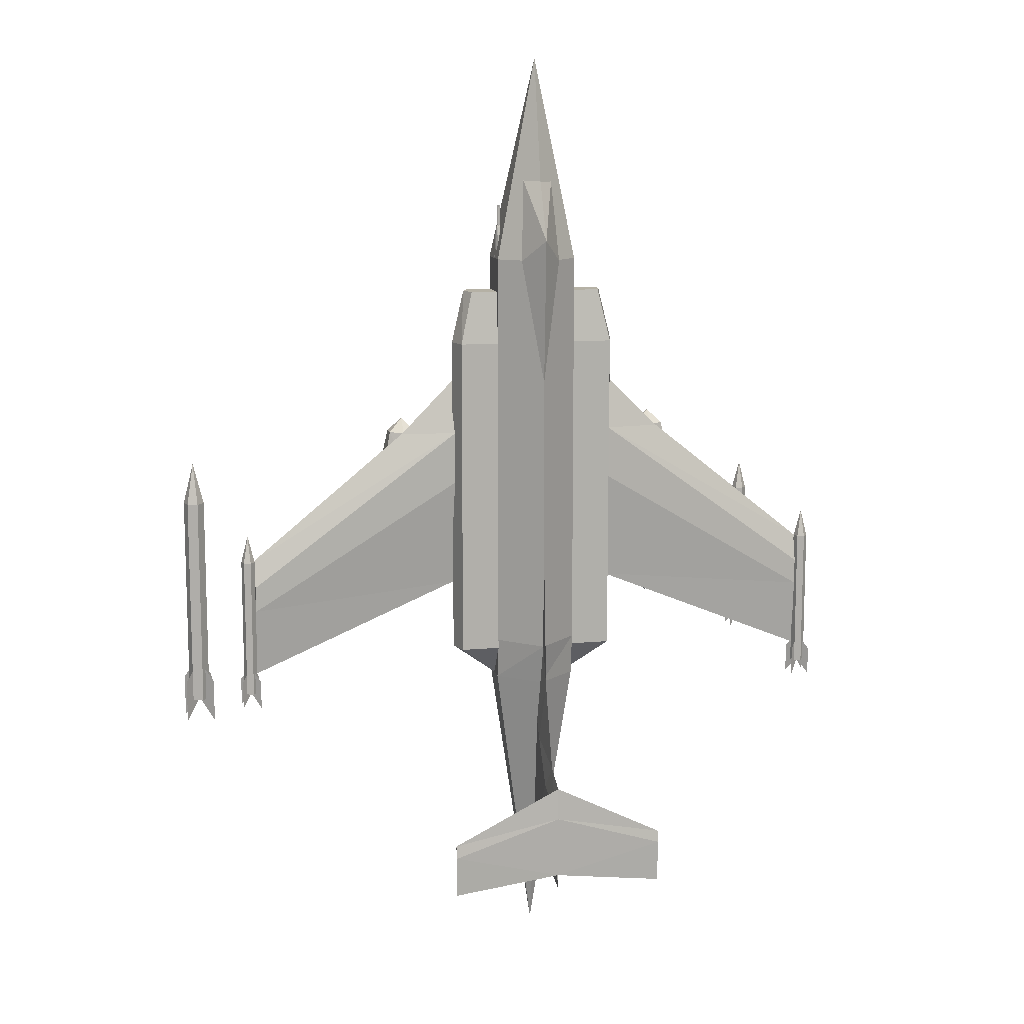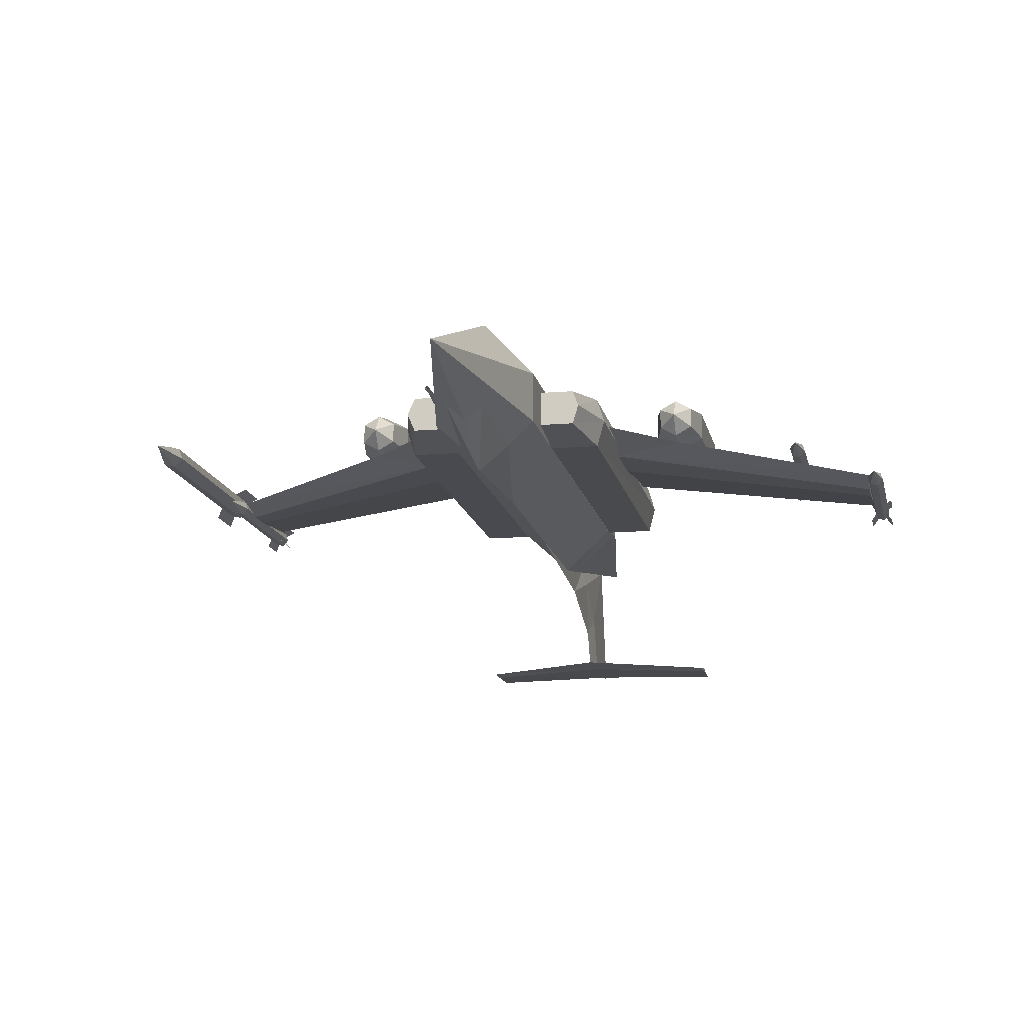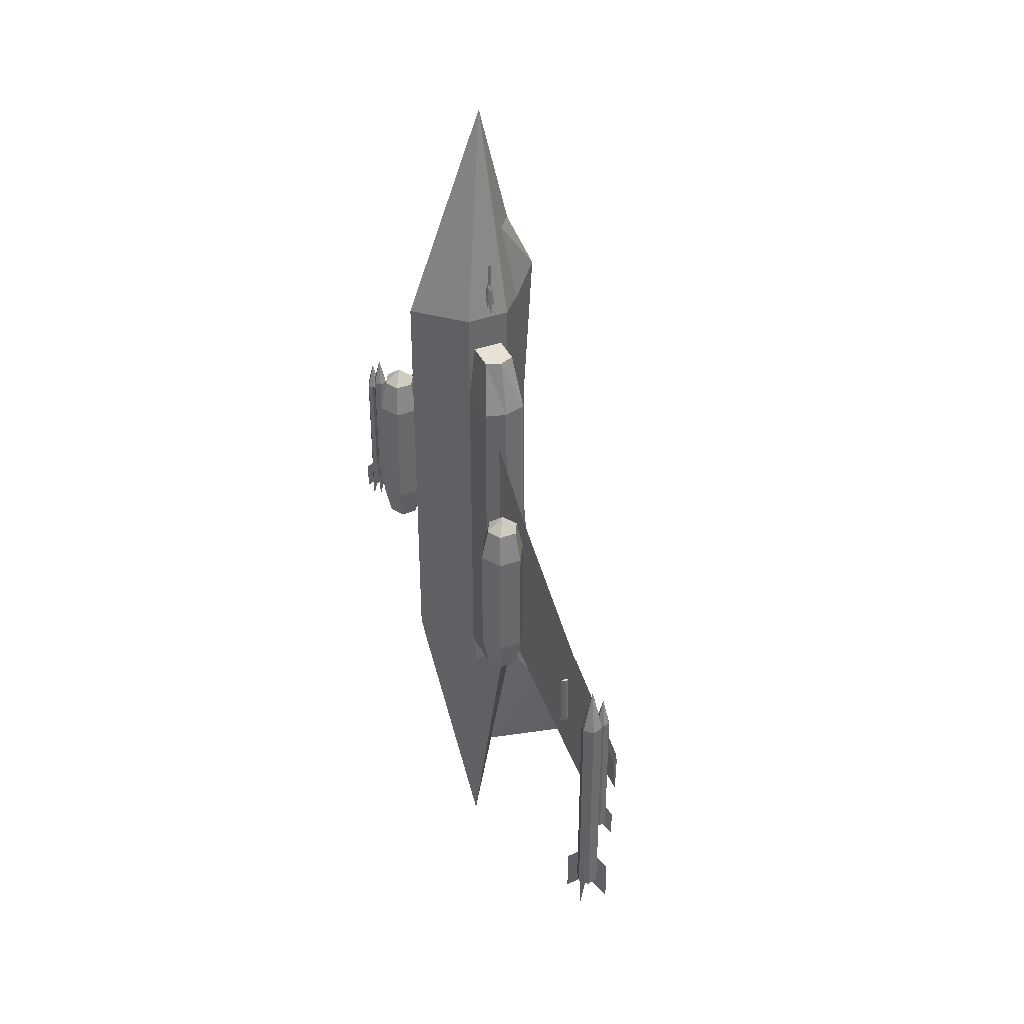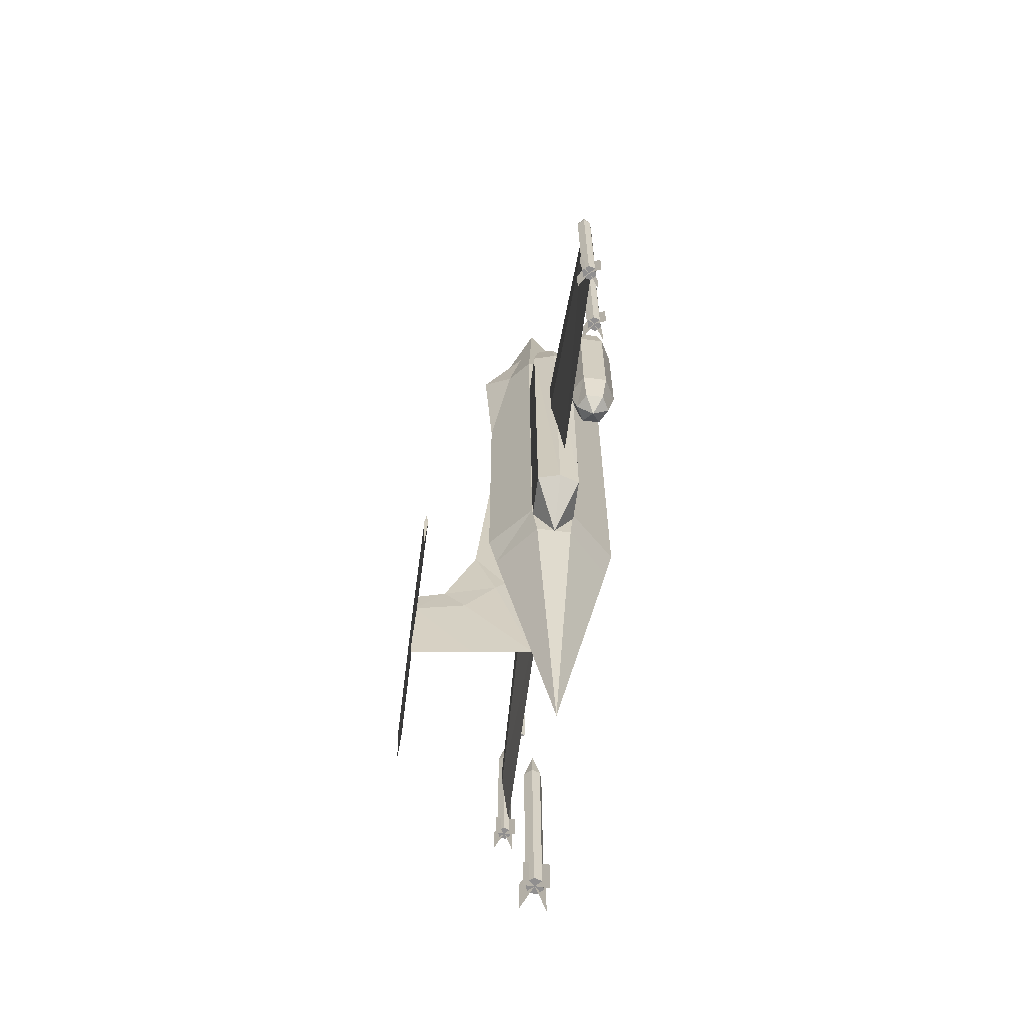
<metadata>
{"format":"obj","ext":"obj","renderer":"f3d","projection":"perspective","resolution":1024,"background":"white","views":[{"elev":11.8,"azim":167.3,"up":"+Y"},{"elev":-13.5,"azim":-169.1,"up":"+Z"},{"elev":39.7,"azim":65.7,"up":"+Y"},{"elev":-65.4,"azim":-97.4,"up":"+Y"}]}
</metadata>
<code>
o m1208
v 0.364 0.04014 0.04485
v 0.3567 0.04014 0.05207
v 0.3536 0.04014 0.04176
v 0.3609 0.04014 0.03454
v 0.3506 0.04014 0.03144
v 0.3433 0.04014 0.03969
v 0.3464 0.04014 0.04897
v 0.3536 0.08241 0.04175
v 0.3567 -0.1754 0.05209
v 0.364 -0.1754 0.04487
v 0.3609 -0.1754 0.03456
v 0.3506 -0.1754 0.03146
v 0.3433 -0.1754 0.03971
v 0.3464 -0.1754 0.04899
v 0.3536 -0.1754 0.04177
v 0.3681 -0.197 0.05621
v 0.3681 -0.1537 0.05621
v 0.3536 -0.1331 0.04177
v 0.3681 -0.1537 0.02734
v 0.3681 -0.197 0.02734
v 0.3392 -0.1537 0.02734
v 0.3392 -0.197 0.02734
v 0.3392 -0.197 0.05621
v 0.3392 -0.1537 0.05621
v -0.1585 0.1113 0.04279
v -0.1447 0.1113 0.05035
v -0.1447 0.125 0.03454
v -0.1585 0.1113 0.02629
v -0.1447 0.1113 0.01873
v -0.131 0.1113 0.02629
v -0.131 0.1113 0.04279
v -0.1447 0.07966 0.05722
v -0.1647 0.07966 0.04623
v -0.1647 0.07966 0.02354
v -0.1447 0.07966 0.01185
v -0.1248 0.07966 0.02354
v -0.1248 0.07966 0.04623
v -0.1647 -0.03376 0.04623
v -0.1447 -0.03376 0.05722
v -0.1647 -0.03376 0.02354
v -0.1447 -0.03376 0.01185
v -0.1248 -0.03376 0.02354
v -0.1248 -0.03376 0.04623
v -0.1447 -0.07913 0.03454
v -0.1447 -0.06607 0.05035
v -0.1585 -0.06607 0.04279
v -0.1585 -0.06607 0.02629
v -0.1447 -0.06607 0.01873
v -0.131 -0.06607 0.02629
v -0.131 -0.06607 0.04279
v -0.309 -0.01864 0.00498
v -0.3138 -0.01864 0.009792
v -0.3159 -0.01864 0.002918
v -0.3111 -0.01864 -0.001894
v -0.318 -0.01864 -0.003956
v -0.3228 -0.01864 0.001543
v -0.3207 -0.01864 0.00773
v -0.3159 0.009543 0.002918
v -0.3138 -0.1623 0.009792
v -0.309 -0.1623 0.00498
v -0.3111 -0.1623 -0.001894
v -0.318 -0.1623 -0.003957
v -0.3228 -0.1623 0.001543
v -0.3207 -0.1623 0.007729
v -0.3159 -0.1623 0.002918
v -0.3063 -0.1479 0.01254
v -0.3063 -0.1767 0.01254
v -0.3159 -0.1341 0.002918
v -0.3063 -0.1767 -0.006706
v -0.3063 -0.1479 -0.006706
v -0.3255 -0.1767 -0.006706
v -0.3255 -0.1479 -0.006706
v -0.3255 -0.1479 0.01254
v -0.3255 -0.1767 0.01254
v 0.02987 0.2976 0.007043
v 0.03194 0.2976 0.006355
v 0.03125 0.312 0.006355
v 0.02987 0.3182 0.006355
v 0.0285 0.312 0.006355
v 0.02781 0.2976 0.006355
v 0.03262 0.3113 0.00498
v 0.03125 0.3306 0.00498
v 0.0285 0.3306 0.00498
v 0.02644 0.3113 0.00498
v 0.034 0.2976 0.002918
v 0.03262 0.3264 0.002918
v 0.02987 0.3388 0.002918
v 0.02644 0.3264 0.002918
v 0.02575 0.2976 0.002918
v 0.03262 0.3113 0.000856
v 0.03125 0.3306 0.000856
v 0.0285 0.3306 0.000856
v 0.02644 0.3113 0.000856
v 0.03125 0.312 -0.001206
v 0.02987 0.3182 -0.001206
v 0.0285 0.312 -0.001206
v 0.02781 0.2976 -0.001206
v 0.03194 0.2976 -0.001206
v 0.02987 0.2976 -0.001206
v -0.2478 -0.07363 0.005667
v -0.2458 -0.07363 0.01117
v -0.2478 -0.07363 0.01117
v -0.2499 -0.07363 0.01117
v -0.2478 -0.07363 0.01598
v -0.2458 -0.01864 0.01117
v -0.2478 -0.01864 0.005667
v -0.2499 -0.01864 0.01117
v -0.2478 -0.01864 0.01598
v -0.2478 -0.01864 0.01117
v -0.3097 -0.1424 0.006355
v -0.09248 -0.0537 0.01392
v -0.3097 -0.01864 0.006355
v -0.1482 0.1113 0.01185
v -0.0918 0.1676 0.01392
v -0.0918 0.112 0.001543
v -0.309 -0.04614 -0.000519
v -0.0918 0.05835 0.001543
v -0.309 -0.07226 -0.000519
v 0.2952 -0.01864 0.006355
v 0.07799 -0.0537 0.01392
v 0.2952 -0.1424 0.006355
v 0.1337 0.1113 0.01185
v 0.07731 0.1676 0.01392
v 0.2945 -0.04614 -0.000519
v 0.07731 0.112 0.001543
v 0.2945 -0.07226 -0.000519
v 0.07731 0.05835 0.001543
v -0.007245 -0.1568 0.0641
v -0.007245 -0.4462 0.009791
v 0.034 -0.1568 0.02354
v -0.04849 -0.1568 0.02354
v -0.04849 -0.1568 -0.009456
v -0.007245 -0.1568 -0.04451
v 0.034 -0.1568 -0.009456
v 0.034 -0.1149 0.02698
v -0.007245 -0.1149 0.07166
v -0.04849 -0.1149 0.02698
v -0.04849 -0.1149 -0.01427
v -0.007245 -0.1149 -0.05208
v 0.034 -0.1149 -0.01427
v 0.034 0.2976 0.02698
v -0.007245 0.2976 0.07166
v -0.04849 0.2976 0.02698
v -0.04849 0.2976 -0.01427
v -0.007245 0.2976 -0.05208
v 0.034 0.2976 -0.01427
v -0.007245 0.5038 -0.003956
v 0.03331 -0.1568 0.007042
v 0.07318 -0.1238 -0.01427
v 0.07937 -0.1238 0.007042
v 0.03331 -0.1238 -0.01427
v 0.03331 -0.1238 0.02698
v 0.07318 -0.1238 0.02698
v 0.07937 0.2089 0.007042
v 0.07318 0.2089 -0.01427
v 0.03331 0.2089 -0.01427
v 0.03331 0.2089 0.02698
v 0.07318 0.2089 0.02698
v 0.06699 0.2632 0.007043
v 0.06081 0.2632 -0.007393
v 0.03331 0.2632 -0.007393
v 0.03331 0.2632 0.02079
v 0.06081 0.2632 0.02079
v -0.04849 -0.1568 0.00773
v -0.08836 -0.1238 0.02698
v -0.09386 -0.1238 0.00773
v -0.04849 -0.1238 0.02698
v -0.04849 -0.1238 -0.01358
v -0.08836 -0.1238 -0.01358
v -0.09455 0.2089 0.00773
v -0.08836 0.2089 0.02698
v -0.04849 0.2089 0.02698
v -0.04849 0.2089 -0.01427
v -0.08836 0.2089 -0.01427
v -0.0808 0.2632 0.00773
v -0.07599 0.2632 0.0201
v -0.04849 0.2632 0.0201
v -0.04849 0.2632 -0.008081
v -0.07599 0.2632 -0.008081
v -0.007245 0.0226 -0.05139
v -0.007245 -0.1561 -0.06514
v -0.007245 -0.2386 -0.09332
v -0.007245 -0.2524 -0.1208
v -0.009995 -0.2812 -0.1201
v -0.009995 -0.2634 -0.07407
v -0.009995 -0.2187 -0.0452
v -0.007245 -0.2015 -0.03558
v -0.007245 -0.3348 -0.01014
v -0.007245 -0.3486 -0.06514
v -0.007245 -0.3623 -0.1208
v -0.004496 -0.2812 -0.1201
v -0.004496 -0.2634 -0.07407
v -0.004496 -0.2187 -0.0452
v -0.004496 -0.2022 -0.03558
v -0.007245 -0.2854 -0.1188
v -0.1172 -0.3074 -0.1208
v 0.1027 -0.3074 -0.1208
v 0.1021 -0.3204 -0.1188
v -0.007245 -0.3486 -0.1208
v 0.1027 -0.3623 -0.1208
v -0.1179 -0.3197 -0.1188
v -0.1172 -0.3623 -0.1208
v -0.007245 -0.2854 -0.1222
v 0.1021 -0.3204 -0.1222
v -0.1179 -0.3197 -0.1222
v 0.2333 -0.07363 0.005667
v 0.2354 -0.07363 0.01117
v 0.2333 -0.07363 0.01117
v 0.2313 -0.07363 0.01117
v 0.2333 -0.07363 0.01598
v 0.2354 -0.01864 0.01117
v 0.2333 -0.01864 0.005667
v 0.2313 -0.01864 0.01117
v 0.2333 -0.01864 0.01598
v 0.2333 -0.01864 0.01117
v 0.03125 0.2976 0.002918
v 0.03125 0.2976 0.001543
v 0.03125 0.3526 0.002231
v 0.02987 0.3526 0.000856
v 0.02919 0.2976 0.000856
v 0.0285 0.3526 0.001543
v 0.02781 0.2976 0.002231
v 0.02781 0.3526 0.002918
v 0.0285 0.2976 0.004293
v 0.02919 0.3526 0.004293
v 0.02987 0.2976 0.004293
v 0.03125 0.3526 0.004293
v 0.3083 -0.01864 0.00498
v 0.3035 -0.01864 0.009792
v 0.3014 -0.01864 0.002918
v 0.3062 -0.01864 -0.001894
v 0.2993 -0.01864 -0.003956
v 0.2945 -0.01864 0.001543
v 0.2966 -0.01864 0.00773
v 0.3014 0.009543 0.002918
v 0.3035 -0.1623 0.009792
v 0.3083 -0.1623 0.00498
v 0.3062 -0.1623 -0.001894
v 0.2993 -0.1623 -0.003957
v 0.2945 -0.1623 0.001543
v 0.2966 -0.1623 0.007729
v 0.3014 -0.1623 0.002918
v 0.311 -0.1767 0.01254
v 0.311 -0.1479 0.01254
v 0.3014 -0.1341 0.002918
v 0.311 -0.1479 -0.006706
v 0.311 -0.1767 -0.006706
v 0.2918 -0.1479 -0.006706
v 0.2918 -0.1767 -0.006706
v 0.2918 -0.1767 0.01254
v 0.2918 -0.1479 0.01254
v 0.1165 0.1113 0.04279
v 0.1302 0.1113 0.05035
v 0.1302 0.125 0.03454
v 0.1165 0.1113 0.02629
v 0.1302 0.1113 0.01873
v 0.144 0.1113 0.02629
v 0.144 0.1113 0.04279
v 0.1302 0.07966 0.05722
v 0.1103 0.07966 0.04623
v 0.1103 0.07966 0.02354
v 0.1302 0.07966 0.01185
v 0.1502 0.07966 0.02354
v 0.1502 0.07966 0.04623
v 0.1103 -0.03376 0.04623
v 0.1302 -0.03376 0.05722
v 0.1103 -0.03376 0.02354
v 0.1302 -0.03376 0.01185
v 0.1502 -0.03376 0.02354
v 0.1502 -0.03376 0.04623
v 0.1302 -0.07913 0.03454
v 0.1302 -0.06607 0.05035
v 0.1165 -0.06607 0.04279
v 0.1165 -0.06607 0.02629
v 0.1302 -0.06607 0.01873
v 0.144 -0.06607 0.02629
v 0.144 -0.06607 0.04279
v -0.241 0.03635 0.02148
v -0.2458 0.03635 0.02629
v -0.2478 0.03635 0.01942
v -0.243 0.03635 0.0146
v -0.2499 0.03635 0.01254
v -0.2547 0.03635 0.01804
v -0.2527 0.03635 0.02423
v -0.2478 0.06453 0.01942
v -0.2458 -0.1073 0.02629
v -0.241 -0.1073 0.02148
v -0.243 -0.1073 0.0146
v -0.2499 -0.1073 0.01254
v -0.2547 -0.1073 0.01804
v -0.2527 -0.1073 0.02423
v -0.2478 -0.1073 0.01942
v -0.2382 -0.09288 0.02904
v -0.2382 -0.1218 0.02904
v -0.2478 -0.07913 0.01942
v -0.2382 -0.1218 0.009792
v -0.2382 -0.09288 0.009792
v -0.2575 -0.1218 0.009792
v -0.2575 -0.09288 0.009792
v -0.2575 -0.09288 0.02904
v -0.2575 -0.1218 0.02904
v -0.007245 0.1718 -0.05208
v 0.01269 0.2969 -0.0342
v -0.007245 0.3196 -0.06032
v -0.02718 0.2969 -0.0342
v -0.02168 0.3787 -0.01977
v -0.007245 0.3794 -0.03283
v 0.007878 0.3794 -0.01977
f 3 2 1
f 3 1 4
f 3 5 6
f 3 6 7
f 3 7 2
f 8 2 1
f 8 1 4
f 8 4 5
f 8 5 6
f 8 6 7
f 8 7 2
f 5 3 4
f 10 2 9
f 1 2 10
f 11 1 10
f 4 1 11
f 12 4 11
f 5 4 12
f 13 5 12
f 6 5 13
f 14 6 13
f 7 6 14
f 9 7 14
f 2 7 9
f 15 10 9
f 15 11 10
f 15 12 11
f 15 13 12
f 15 14 13
f 15 9 14
f 17 16 15
f 15 18 17
f 15 20 19
f 19 18 15
f 15 22 21
f 21 18 15
f 24 23 15
f 15 18 24
f 27 25 26
f 27 28 25
f 27 29 28
f 27 30 29
f 27 31 30
f 27 26 31
f 32 26 25
f 32 25 33
f 33 25 28
f 33 28 34
f 34 28 29
f 34 29 35
f 35 29 30
f 35 30 36
f 36 30 31
f 36 31 37
f 37 31 26
f 37 26 32
f 32 38 39
f 32 33 38
f 33 40 38
f 33 34 40
f 34 41 40
f 34 35 41
f 35 42 41
f 35 36 42
f 36 43 42
f 36 37 43
f 37 39 43
f 37 32 39
f 46 44 45
f 47 44 46
f 48 44 47
f 49 44 48
f 50 44 49
f 45 44 50
f 45 39 46
f 46 39 38
f 46 38 47
f 47 38 40
f 47 40 48
f 48 40 41
f 48 41 49
f 49 41 42
f 49 42 50
f 50 42 43
f 50 43 45
f 45 43 39
f 53 51 52
f 53 57 56
f 58 52 51
f 58 51 54
f 58 54 55
f 58 55 56
f 58 56 57
f 58 57 52
f 54 51 53
f 55 54 53
f 56 55 53
f 52 57 53
f 60 52 59
f 51 52 60
f 61 51 60
f 54 51 61
f 62 54 61
f 55 54 62
f 63 55 62
f 56 55 63
f 64 56 63
f 57 56 64
f 59 57 64
f 52 57 59
f 65 60 59
f 65 61 60
f 65 62 61
f 65 63 62
f 65 64 63
f 65 59 64
f 65 67 66
f 66 68 65
f 70 69 65
f 65 68 70
f 72 71 65
f 65 68 72
f 65 74 73
f 73 68 65
f 77 75 76
f 78 75 77
f 79 75 78
f 80 75 79
f 76 81 77
f 77 81 82
f 77 82 78
f 78 82 83
f 78 83 79
f 79 83 84
f 79 84 80
f 81 85 86
f 81 86 82
f 82 86 87
f 82 87 83
f 83 87 88
f 83 88 84
f 84 88 89
f 85 90 86
f 86 90 91
f 86 91 87
f 87 91 92
f 87 92 88
f 88 92 93
f 88 93 89
f 90 94 91
f 91 94 95
f 91 95 92
f 92 95 96
f 92 96 93
f 93 96 97
f 90 98 94
f 94 99 95
f 95 99 96
f 96 99 97
f 98 99 94
f 102 100 101
f 102 103 100
f 102 104 103
f 102 101 104
f 105 101 100
f 105 100 106
f 106 100 103
f 106 103 107
f 107 103 104
f 107 104 108
f 108 104 101
f 108 101 105
f 109 105 106
f 109 106 107
f 109 107 108
f 109 108 105
f 112 110 111
f 113 112 111
f 111 114 113
f 112 115 116
f 113 115 112
f 115 113 114
f 116 117 118
f 115 117 116
f 117 111 118
f 110 118 111
f 112 116 118
f 110 112 118
f 121 119 120
f 119 122 120
f 123 120 122
f 125 119 124
f 125 122 119
f 122 125 123
f 127 124 126
f 127 125 124
f 120 127 126
f 126 121 120
f 124 119 126
f 119 121 126
f 130 128 129
f 128 131 129
f 131 132 129
f 132 133 129
f 133 134 129
f 134 130 129
f 135 128 130
f 135 136 128
f 136 131 128
f 136 137 131
f 137 132 131
f 137 138 132
f 138 133 132
f 138 139 133
f 139 134 133
f 139 140 134
f 140 130 134
f 140 135 130
f 135 141 142
f 135 142 136
f 136 142 143
f 136 143 137
f 137 143 144
f 137 144 138
f 138 144 145
f 138 145 139
f 139 145 146
f 139 146 140
f 140 146 141
f 140 141 135
f 142 141 147
f 143 142 147
f 144 143 147
f 145 144 147
f 146 145 147
f 141 146 147
f 150 148 149
f 149 148 151
f 151 148 152
f 152 148 153
f 153 148 150
f 154 150 149
f 154 149 155
f 155 149 151
f 155 151 156
f 156 151 152
f 156 152 157
f 157 152 153
f 157 153 158
f 158 153 150
f 158 150 154
f 159 154 155
f 159 155 160
f 160 155 156
f 160 156 161
f 161 156 157
f 161 157 162
f 162 157 158
f 162 158 163
f 163 158 154
f 163 154 159
f 166 164 165
f 165 164 167
f 167 164 168
f 168 164 169
f 169 164 166
f 170 166 165
f 170 165 171
f 171 165 167
f 171 167 172
f 172 167 168
f 172 168 173
f 173 168 169
f 173 169 174
f 174 169 166
f 174 166 170
f 175 170 171
f 175 171 176
f 176 171 172
f 176 172 177
f 177 172 173
f 177 173 178
f 178 173 174
f 178 174 179
f 179 174 170
f 179 170 175
f 178 179 175
f 177 178 175
f 177 175 176
f 160 161 159
f 162 163 159
f 161 162 159
f 181 180 139
f 184 182 183
f 182 184 185
f 182 185 186
f 182 186 181
f 181 186 187
f 181 187 139
f 186 188 187
f 185 188 186
f 185 189 188
f 189 185 184
f 190 189 184
f 182 191 183
f 191 182 192
f 192 182 193
f 193 182 181
f 193 181 194
f 194 181 139
f 188 193 194
f 188 192 193
f 189 192 188
f 192 189 191
f 189 190 191
f 190 184 183
f 191 190 183
f 196 195 183
f 195 197 183
f 195 198 197
f 200 198 199
f 199 198 195
f 199 195 201
f 201 202 199
f 195 196 201
f 203 196 183
f 197 203 183
f 204 203 197
f 204 200 199
f 204 199 203
f 203 199 205
f 202 205 199
f 196 203 205
f 197 198 204
f 204 198 200
f 196 205 201
f 201 205 202
f 208 206 207
f 208 209 206
f 208 210 209
f 208 207 210
f 211 207 206
f 211 206 212
f 212 206 209
f 212 209 213
f 213 209 210
f 213 210 214
f 214 210 207
f 214 207 211
f 215 211 212
f 215 212 213
f 215 213 214
f 215 214 211
f 218 216 217
f 218 217 219
f 219 217 220
f 219 220 221
f 221 220 222
f 221 222 223
f 223 222 224
f 223 224 225
f 225 224 226
f 225 226 227
f 227 226 216
f 227 216 218
f 230 228 229
f 230 234 233
f 230 229 234
f 235 229 228
f 235 228 231
f 235 231 232
f 235 232 233
f 235 233 234
f 235 234 229
f 231 228 230
f 232 231 230
f 233 232 230
f 237 229 236
f 228 229 237
f 238 228 237
f 231 228 238
f 239 231 238
f 232 231 239
f 240 232 239
f 233 232 240
f 241 233 240
f 234 233 241
f 236 234 241
f 229 234 236
f 242 237 236
f 242 238 237
f 242 239 238
f 242 240 239
f 242 241 240
f 242 236 241
f 244 243 242
f 242 245 244
f 242 247 246
f 246 245 242
f 242 249 248
f 248 245 242
f 251 250 242
f 242 245 251
f 254 252 253
f 254 255 252
f 254 256 255
f 254 257 256
f 254 258 257
f 254 253 258
f 259 253 252
f 259 252 260
f 260 252 255
f 260 255 261
f 261 255 256
f 261 256 262
f 262 256 257
f 262 257 263
f 263 257 258
f 263 258 264
f 264 258 253
f 264 253 259
f 259 265 266
f 259 260 265
f 260 267 265
f 260 261 267
f 261 268 267
f 261 262 268
f 262 269 268
f 262 263 269
f 263 270 269
f 263 264 270
f 264 266 270
f 264 259 266
f 273 271 272
f 274 271 273
f 275 271 274
f 276 271 275
f 277 271 276
f 272 271 277
f 272 266 273
f 273 266 265
f 273 265 274
f 274 265 267
f 274 267 275
f 275 267 268
f 275 268 276
f 276 268 269
f 276 269 277
f 277 269 270
f 277 270 272
f 272 270 266
f 280 278 281
f 280 282 283
f 280 283 284
f 280 284 279
f 285 279 278
f 285 278 281
f 285 281 282
f 285 282 283
f 285 283 284
f 285 284 279
f 278 280 279
f 282 280 281
f 287 279 286
f 278 279 287
f 288 278 287
f 281 278 288
f 289 281 288
f 282 281 289
f 290 282 289
f 283 282 290
f 291 283 290
f 284 283 291
f 286 284 291
f 279 284 286
f 292 287 286
f 292 288 287
f 292 289 288
f 292 290 289
f 292 291 290
f 292 286 291
f 292 294 293
f 293 295 292
f 297 296 292
f 292 295 297
f 299 298 292
f 292 295 299
f 292 301 300
f 300 295 292
f 304 303 302
f 304 302 305
f 304 305 306
f 306 307 304
f 307 308 304
f 304 308 303

</code>
